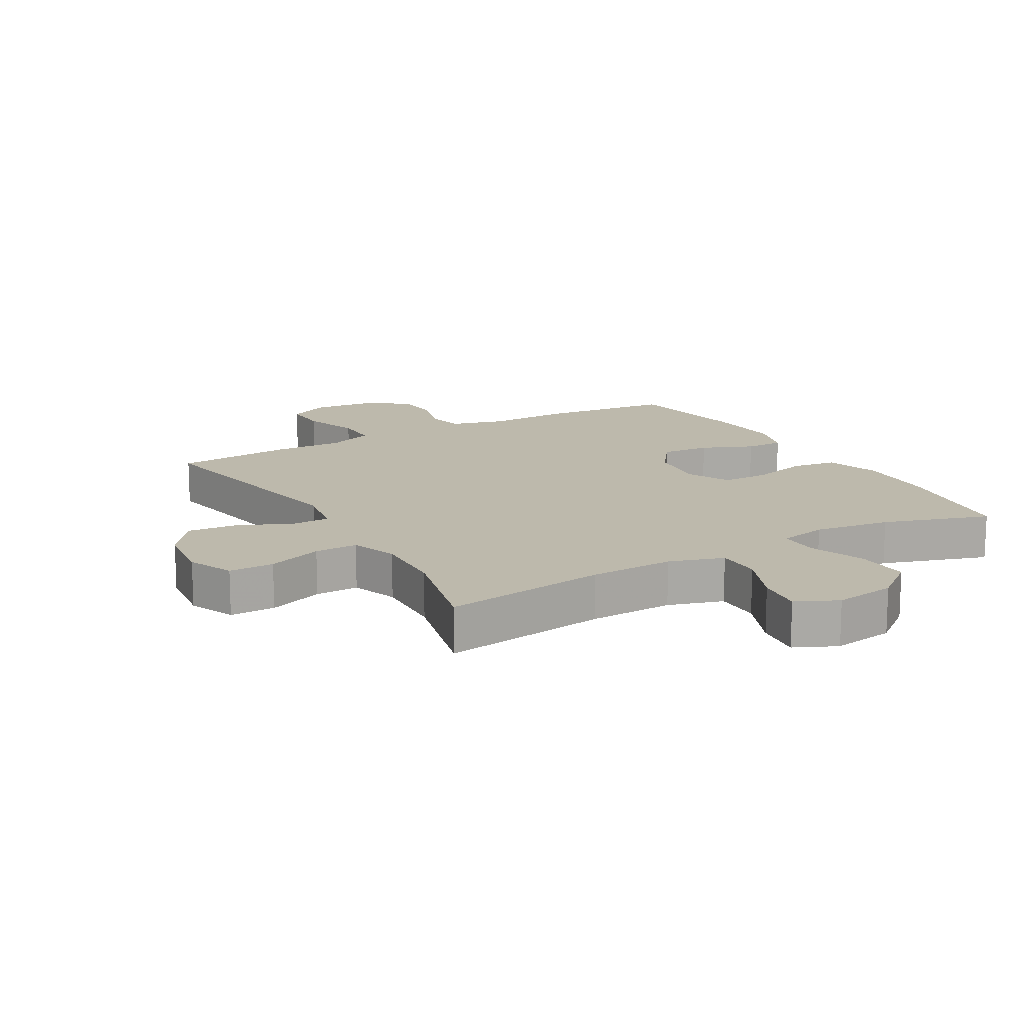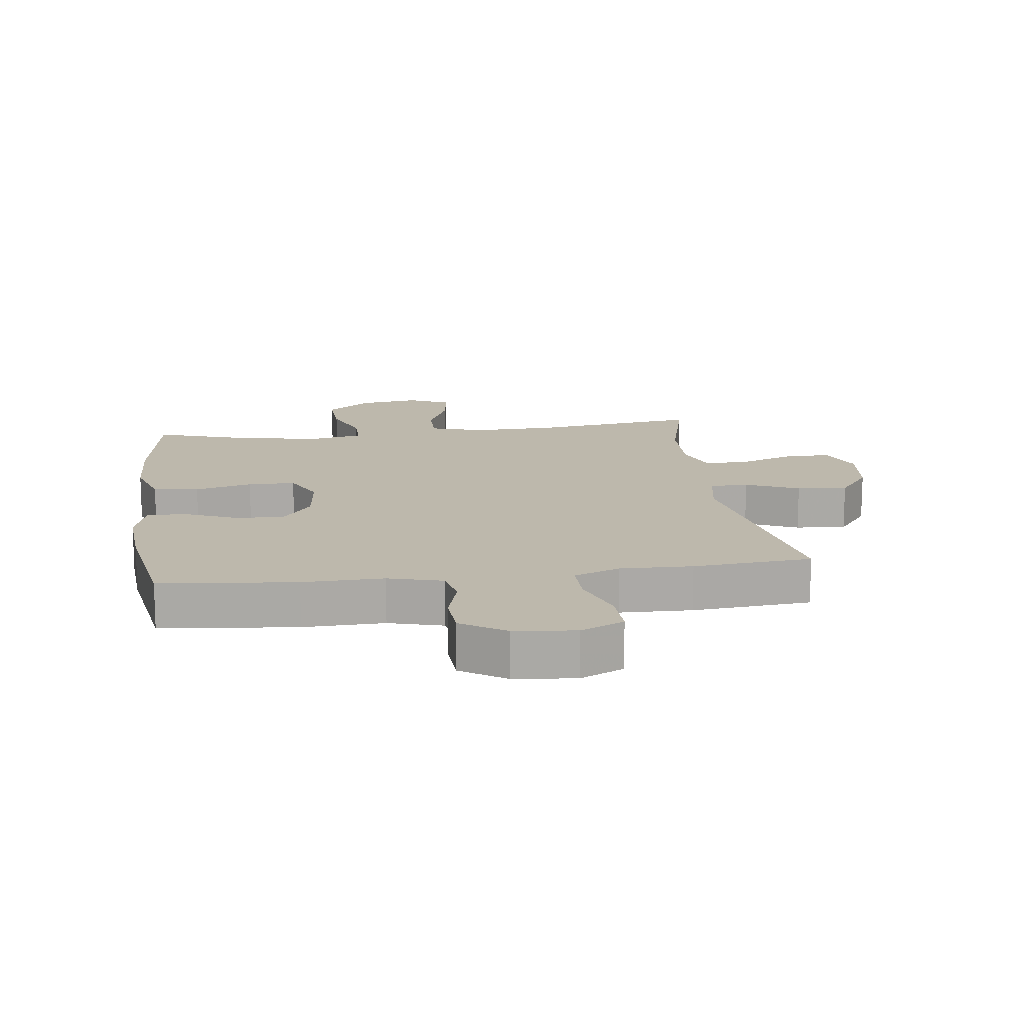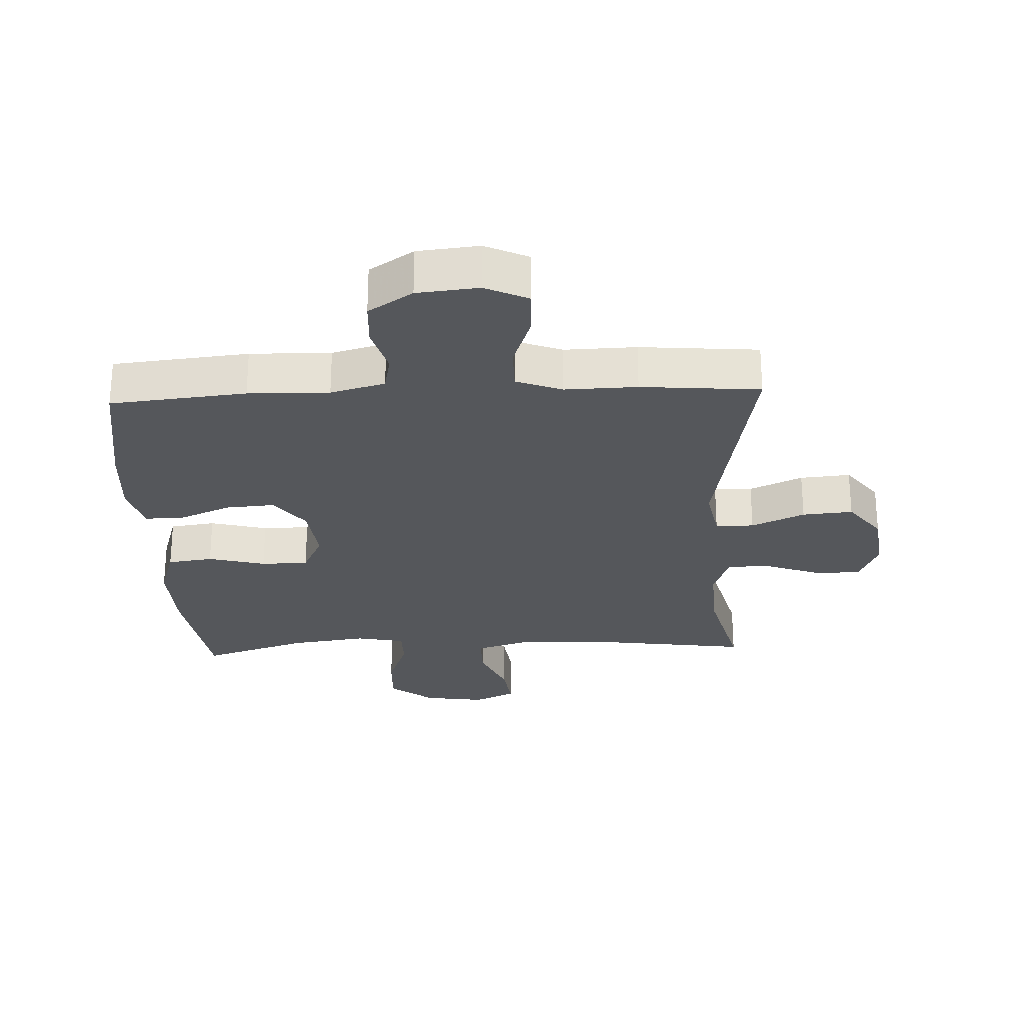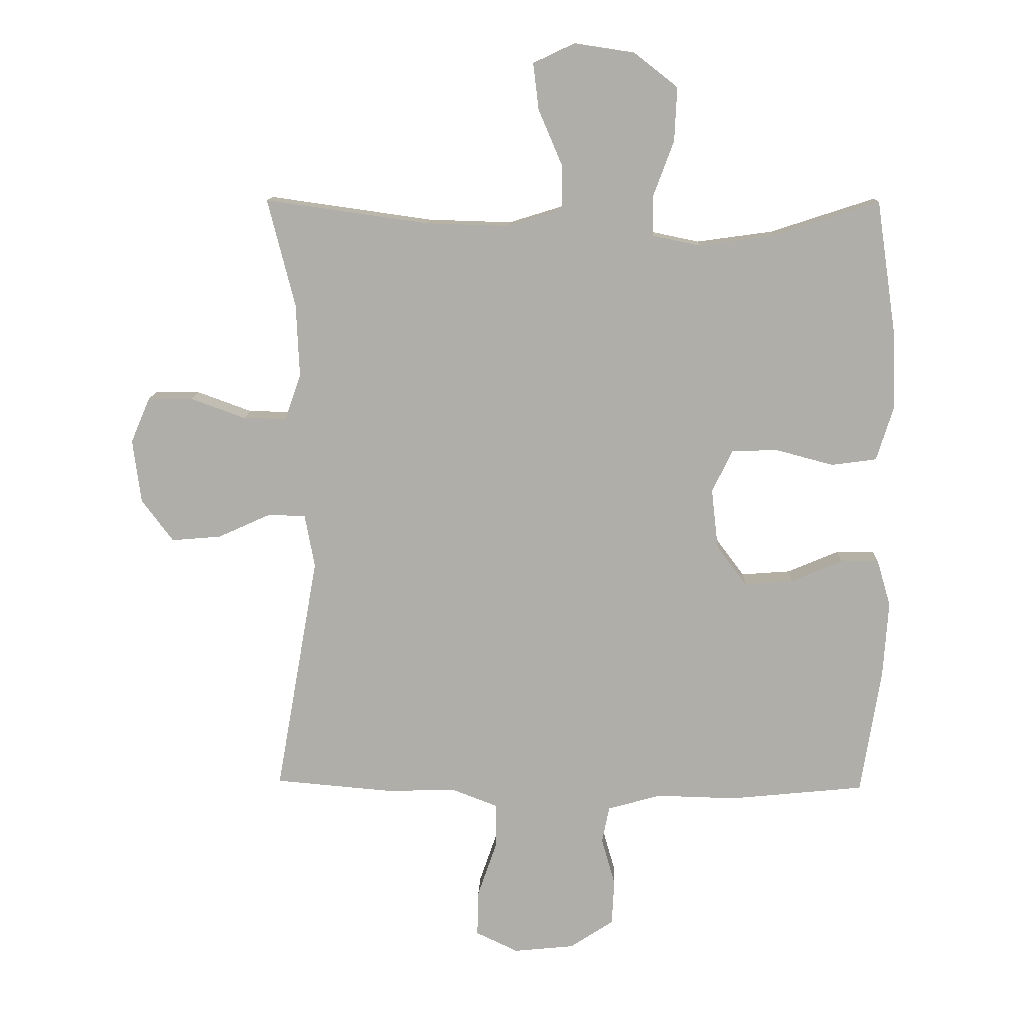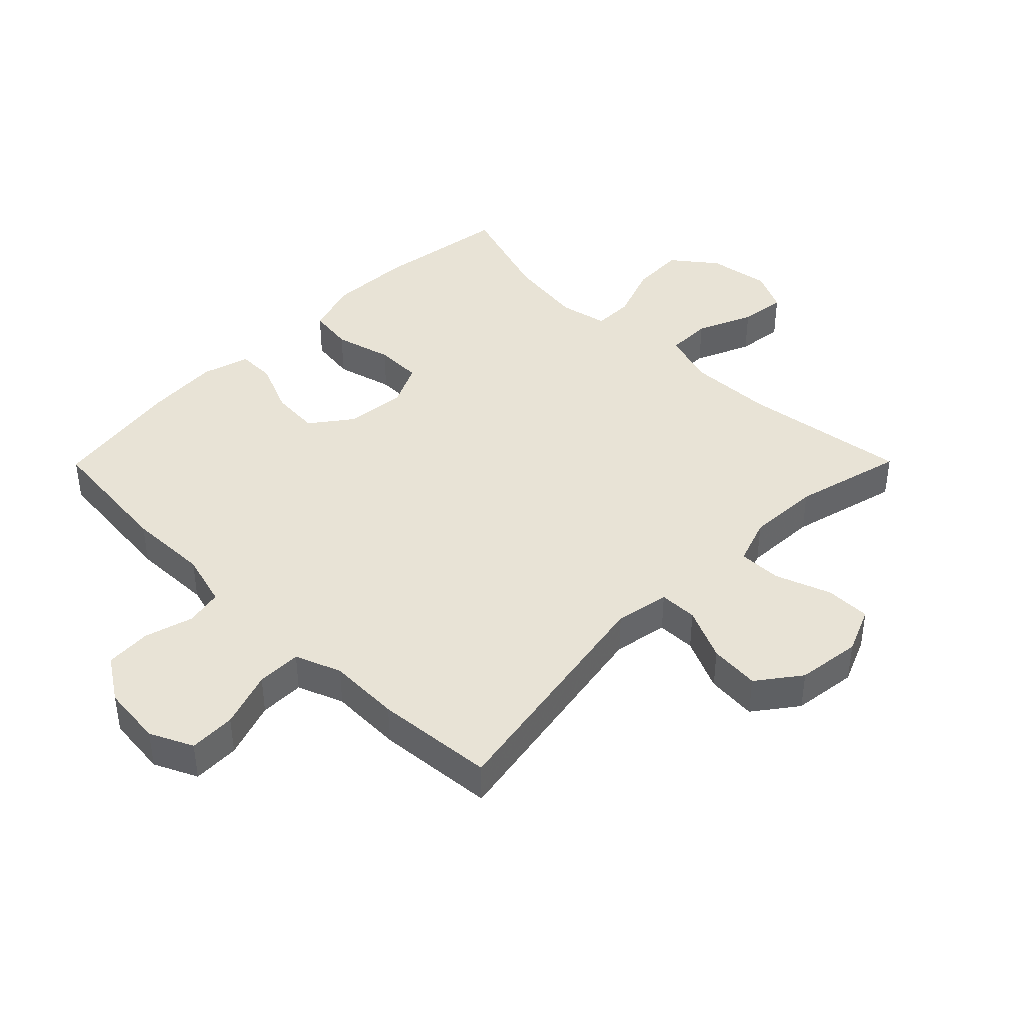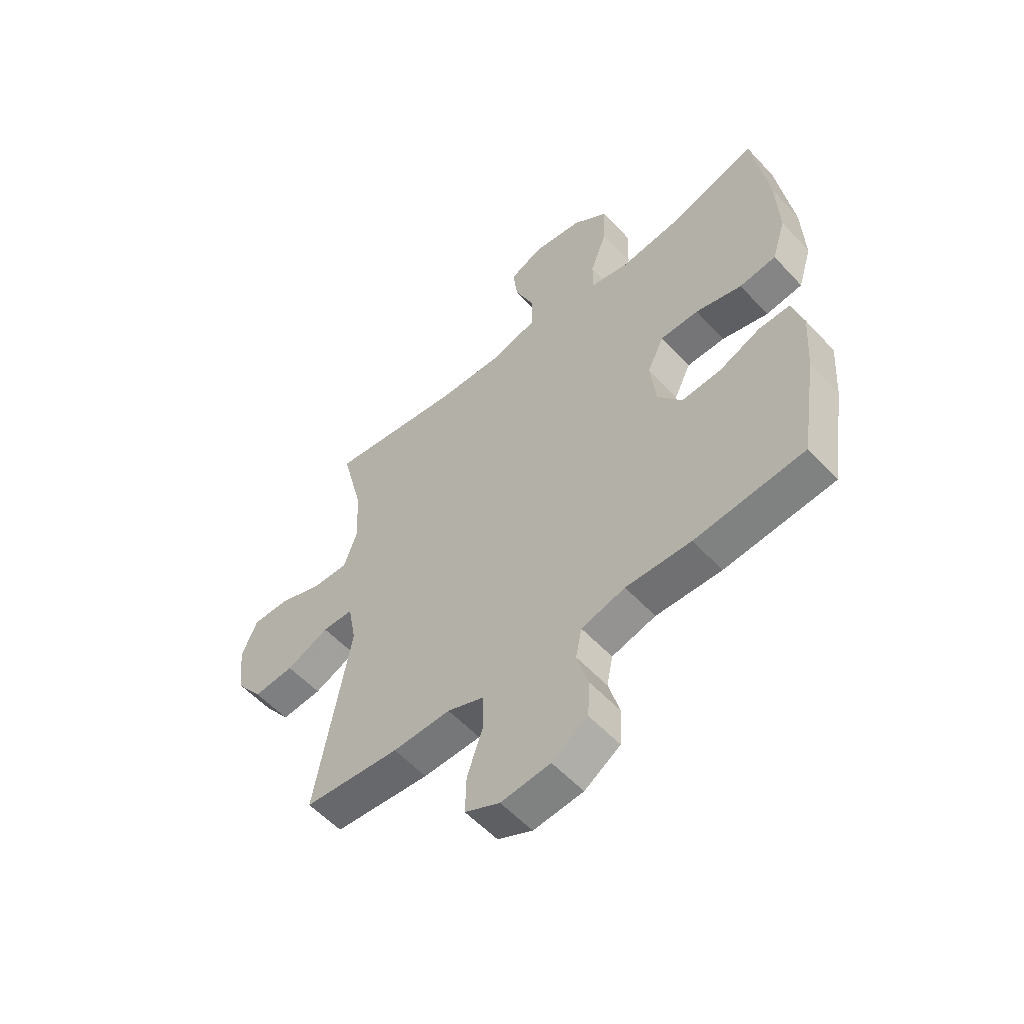
<metadata>
{"format":"obj","ext":"obj","renderer":"f3d","projection":"perspective","resolution":1024,"background":"white","views":[{"elev":15.0,"azim":-30.0,"up":"+Y"},{"elev":14.8,"azim":172.4,"up":"+Y"},{"elev":-26.4,"azim":-177.5,"up":"+Y"},{"elev":12.1,"azim":2.1,"up":"+Z"},{"elev":41.7,"azim":-135.3,"up":"+Y"},{"elev":-56.0,"azim":42.0,"up":"+Z"}]}
</metadata>
<code>
v 0.5 0.07 0.5
v 0.531 0.07 0.29
v 0.536 0.07 0.161
v 0.509 0.07 0.074
v 0.437 0.07 0.064
v 0.346 0.07 0.088
v 0.271 0.07 0.087
v 0.238 0.07 0.018
v 0.249 0.07 -0.078
v 0.297 0.07 -0.142
v 0.375 0.07 -0.136
v 0.457 0.07 -0.101
v 0.518 0.07 -0.1
v 0.54 0.07 -0.175
v 0.532 0.07 -0.295
v 0.5 0.07 -0.5
v 0.285 0.07 -0.522
v 0.157 0.07 -0.519
v 0.071 0.07 -0.543
v 0.059 0.07 -0.602
v 0.081 0.07 -0.679
v 0.077 0.07 -0.752
v 0.007 0.07 -0.798
v -0.09 0.07 -0.808
v -0.158 0.07 -0.776
v -0.156 0.07 -0.702
v -0.125 0.07 -0.612
v -0.125 0.07 -0.541
v -0.198 0.07 -0.513
v -0.312 0.07 -0.516
v -0.5 0.07 -0.5
v -0.432 0.07 -0.116
v -0.448 0.07 -0.03
v -0.509 0.07 -0.029
v -0.593 0.07 -0.067
v -0.673 0.07 -0.074
v -0.724 0.07 -0.006
v -0.737 0.07 0.096
v -0.706 0.07 0.169
v -0.634 0.07 0.169
v -0.546 0.07 0.137
v -0.477 0.07 0.136
v -0.451 0.07 0.21
v -0.456 0.07 0.326
v -0.5 0.07 0.5
v -0.237 0.07 0.463
v -0.103 0.07 0.459
v -0.016 0.07 0.486
v -0.016 0.07 0.558
v -0.054 0.07 0.647
v -0.063 0.07 0.721
v 0.003 0.07 0.752
v 0.101 0.07 0.737
v 0.17 0.07 0.683
v 0.166 0.07 0.597
v 0.133 0.07 0.508
v 0.133 0.07 0.444
v 0.21 0.07 0.428
v 0.332 0.07 0.445
v 0.5 0 0.5
v 0.531 0 0.29
v 0.536 0 0.161
v 0.509 0 0.074
v 0.437 0 0.064
v 0.346 0 0.088
v 0.271 0 0.087
v 0.238 0 0.018
v 0.249 0 -0.078
v 0.297 0 -0.142
v 0.375 0 -0.136
v 0.457 0 -0.101
v 0.518 0 -0.1
v 0.54 0 -0.175
v 0.532 0 -0.295
v 0.5 0 -0.5
v 0.285 0 -0.522
v 0.157 0 -0.519
v 0.071 0 -0.543
v 0.059 0 -0.602
v 0.081 0 -0.679
v 0.077 0 -0.752
v 0.007 0 -0.798
v -0.09 0 -0.808
v -0.158 0 -0.776
v -0.156 0 -0.702
v -0.125 0 -0.612
v -0.125 0 -0.541
v -0.198 0 -0.513
v -0.312 0 -0.516
v -0.5 0 -0.5
v -0.432 0 -0.116
v -0.448 0 -0.03
v -0.509 0 -0.029
v -0.593 0 -0.067
v -0.673 0 -0.074
v -0.724 0 -0.006
v -0.737 0 0.096
v -0.706 0 0.169
v -0.634 0 0.169
v -0.546 0 0.137
v -0.477 0 0.136
v -0.451 0 0.21
v -0.456 0 0.326
v -0.5 0 0.5
v -0.237 0 0.463
v -0.103 0 0.459
v -0.016 0 0.486
v -0.016 0 0.558
v -0.054 0 0.647
v -0.063 0 0.721
v 0.003 0 0.752
v 0.101 0 0.737
v 0.17 0 0.683
v 0.166 0 0.597
v 0.133 0 0.508
v 0.133 0 0.444
v 0.21 0 0.428
v 0.332 0 0.445
f 54 55 56
f 53 54 56
f 52 53 56
f 51 52 56
f 50 51 56
f 49 50 56
f 48 49 56 57
f 47 48 57
f 46 47 57 58
f 44 45 46
f 43 44 46 58
f 39 40 41
f 38 39 41
f 37 38 41
f 36 37 41
f 35 36 41
f 34 35 41
f 33 34 41 42
f 43 58 59
f 42 43 59
f 33 42 59
f 32 33 59
f 25 26 27
f 24 25 27
f 23 24 27
f 22 23 27
f 21 22 27
f 20 21 27
f 19 20 27 28
f 18 19 28 29
f 16 17 18
f 15 16 18
f 14 15 18
f 13 14 18
f 12 13 18
f 11 12 18
f 10 11 18 29
f 4 5 6
f 3 4 6
f 2 3 6
f 1 2 6
f 59 1 6
f 59 6 7
f 32 59 7 8
f 30 31 32
f 29 30 32
f 10 29 32
f 9 10 32
f 8 9 32
f 115 114 113
f 115 113 112
f 115 112 111
f 115 111 110
f 115 110 109
f 115 109 108
f 116 115 108 107
f 116 107 106
f 117 116 106 105
f 105 104 103
f 117 105 103 102
f 100 99 98
f 100 98 97
f 100 97 96
f 100 96 95
f 100 95 94
f 100 94 93
f 101 100 93 92
f 118 117 102
f 118 102 101
f 118 101 92
f 118 92 91
f 86 85 84
f 86 84 83
f 86 83 82
f 86 82 81
f 86 81 80
f 86 80 79
f 87 86 79 78
f 88 87 78 77
f 77 76 75
f 77 75 74
f 77 74 73
f 77 73 72
f 77 72 71
f 77 71 70
f 88 77 70 69
f 65 64 63
f 65 63 62
f 65 62 61
f 65 61 60
f 65 60 118
f 66 65 118
f 67 66 118 91
f 91 90 89
f 91 89 88
f 91 88 69
f 91 69 68
f 91 68 67
f 1 60 61 2
f 2 61 62 3
f 3 62 63 4
f 4 63 64 5
f 5 64 65 6
f 6 65 66 7
f 7 66 67 8
f 8 67 68 9
f 9 68 69 10
f 10 69 70 11
f 11 70 71 12
f 12 71 72 13
f 13 72 73 14
f 14 73 74 15
f 15 74 75 16
f 16 75 76 17
f 17 76 77 18
f 18 77 78 19
f 19 78 79 20
f 20 79 80 21
f 21 80 81 22
f 22 81 82 23
f 23 82 83 24
f 24 83 84 25
f 25 84 85 26
f 26 85 86 27
f 27 86 87 28
f 28 87 88 29
f 29 88 89 30
f 30 89 90 31
f 31 90 91 32
f 32 91 92 33
f 33 92 93 34
f 34 93 94 35
f 35 94 95 36
f 36 95 96 37
f 37 96 97 38
f 38 97 98 39
f 39 98 99 40
f 40 99 100 41
f 41 100 101 42
f 42 101 102 43
f 43 102 103 44
f 44 103 104 45
f 45 104 105 46
f 46 105 106 47
f 47 106 107 48
f 48 107 108 49
f 49 108 109 50
f 50 109 110 51
f 51 110 111 52
f 52 111 112 53
f 53 112 113 54
f 54 113 114 55
f 55 114 115 56
f 56 115 116 57
f 57 116 117 58
f 58 117 118 59
f 59 118 60 1

</code>
